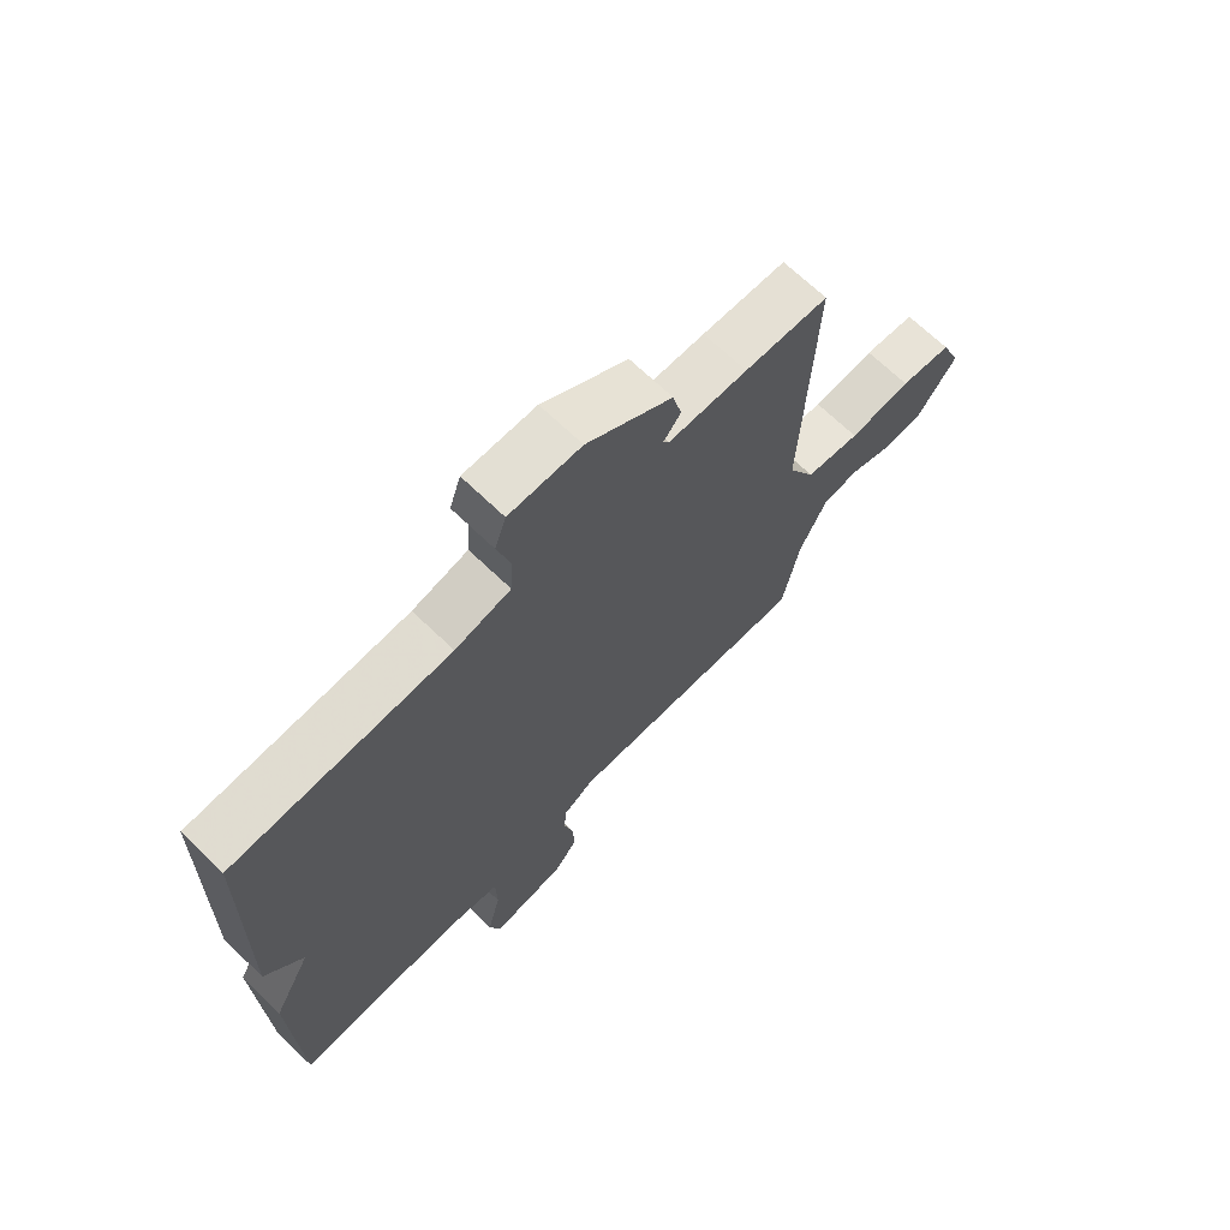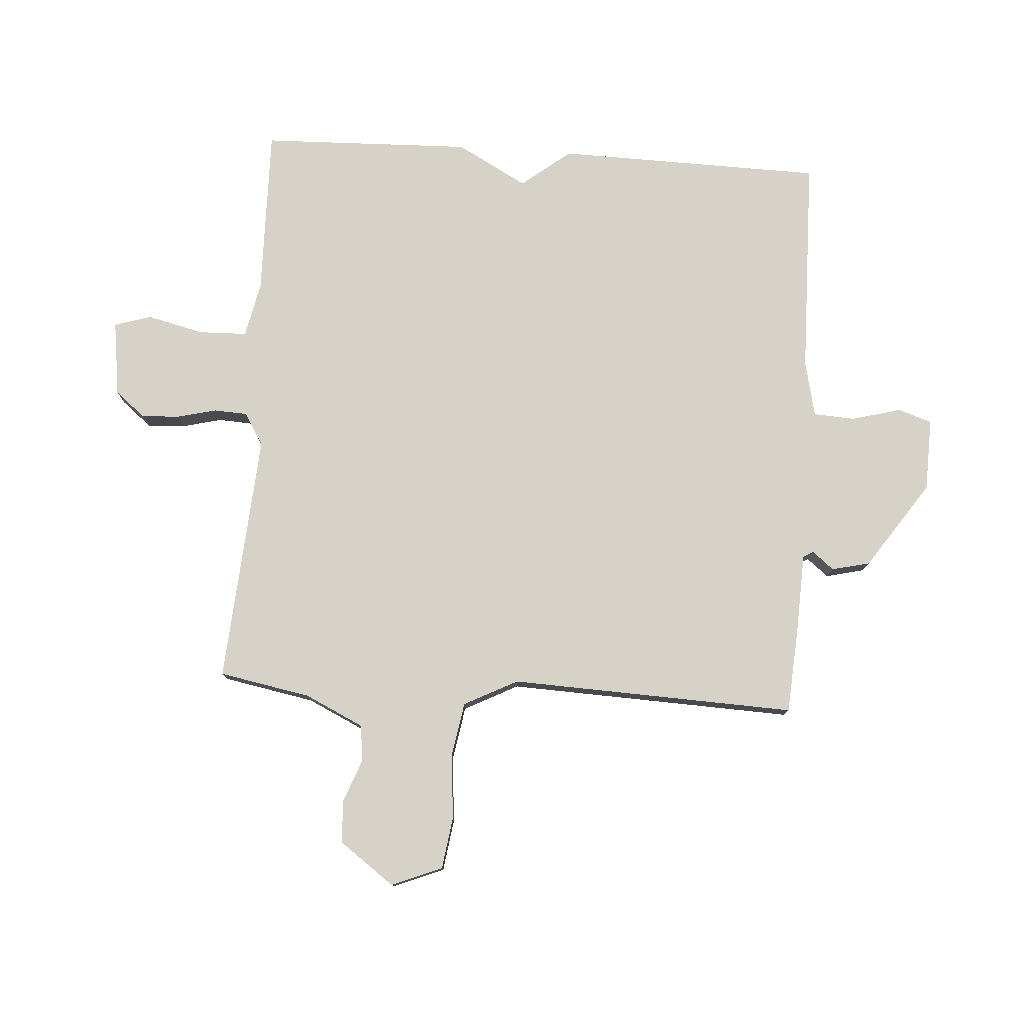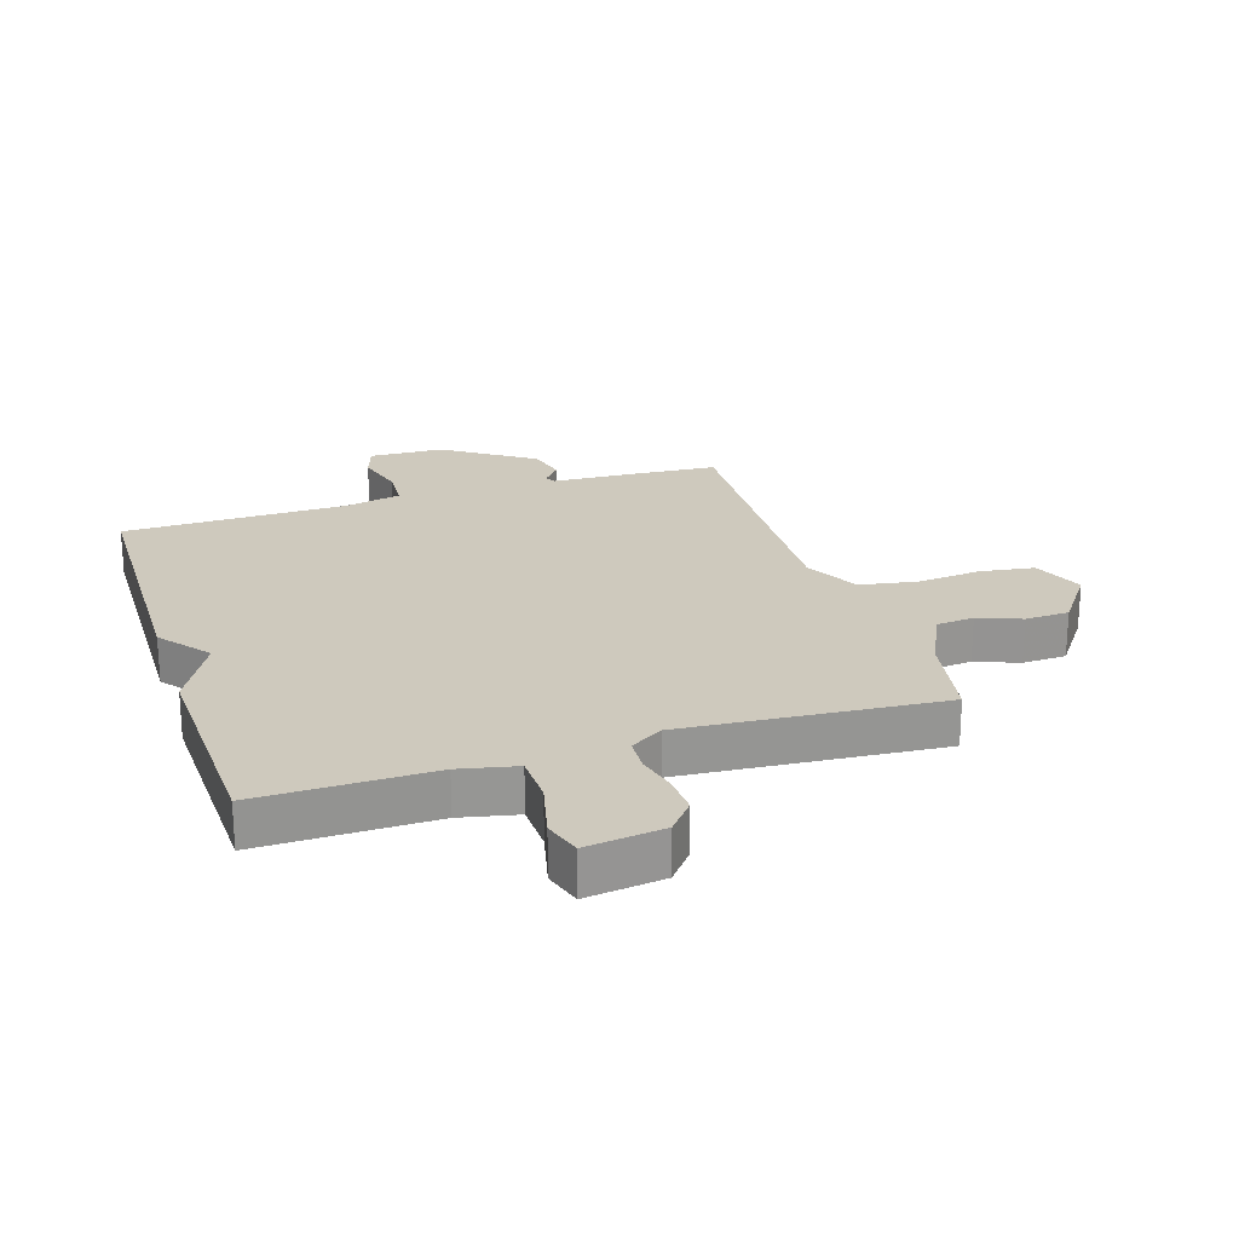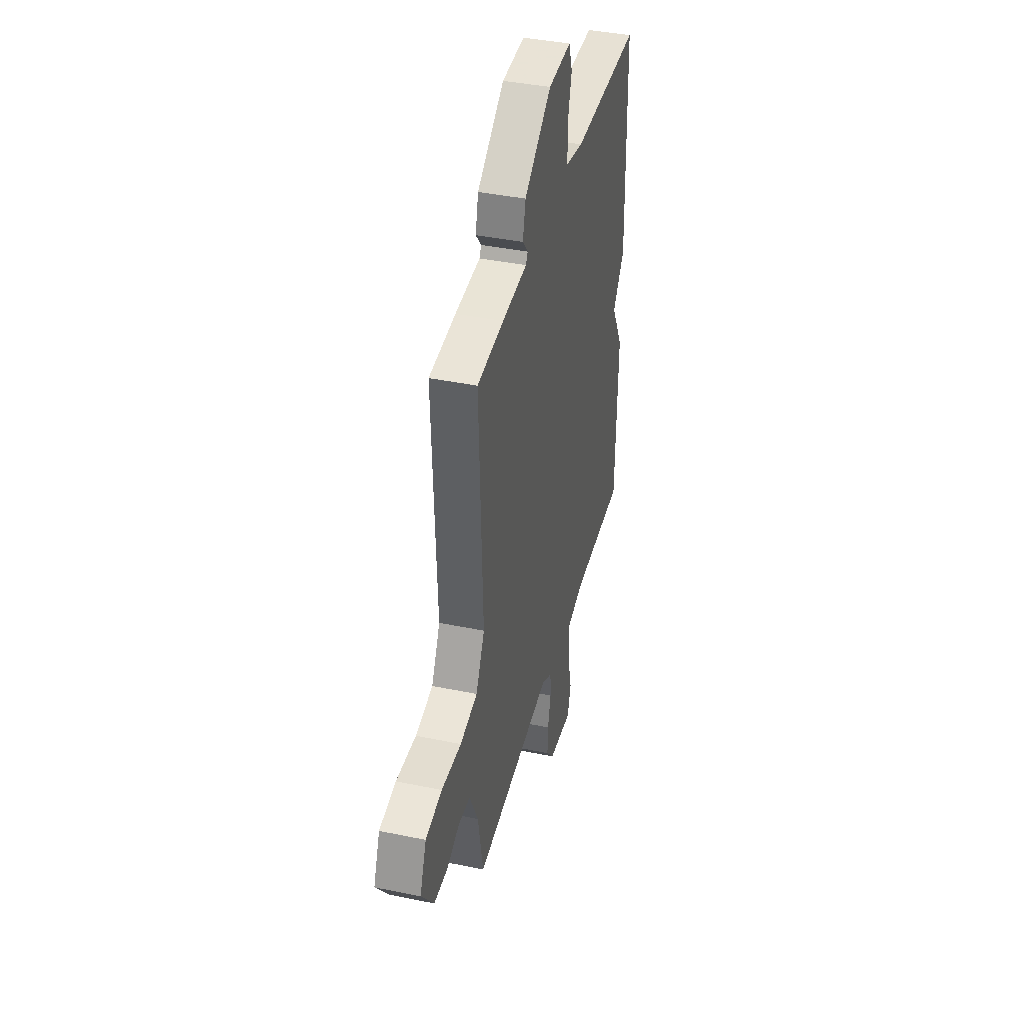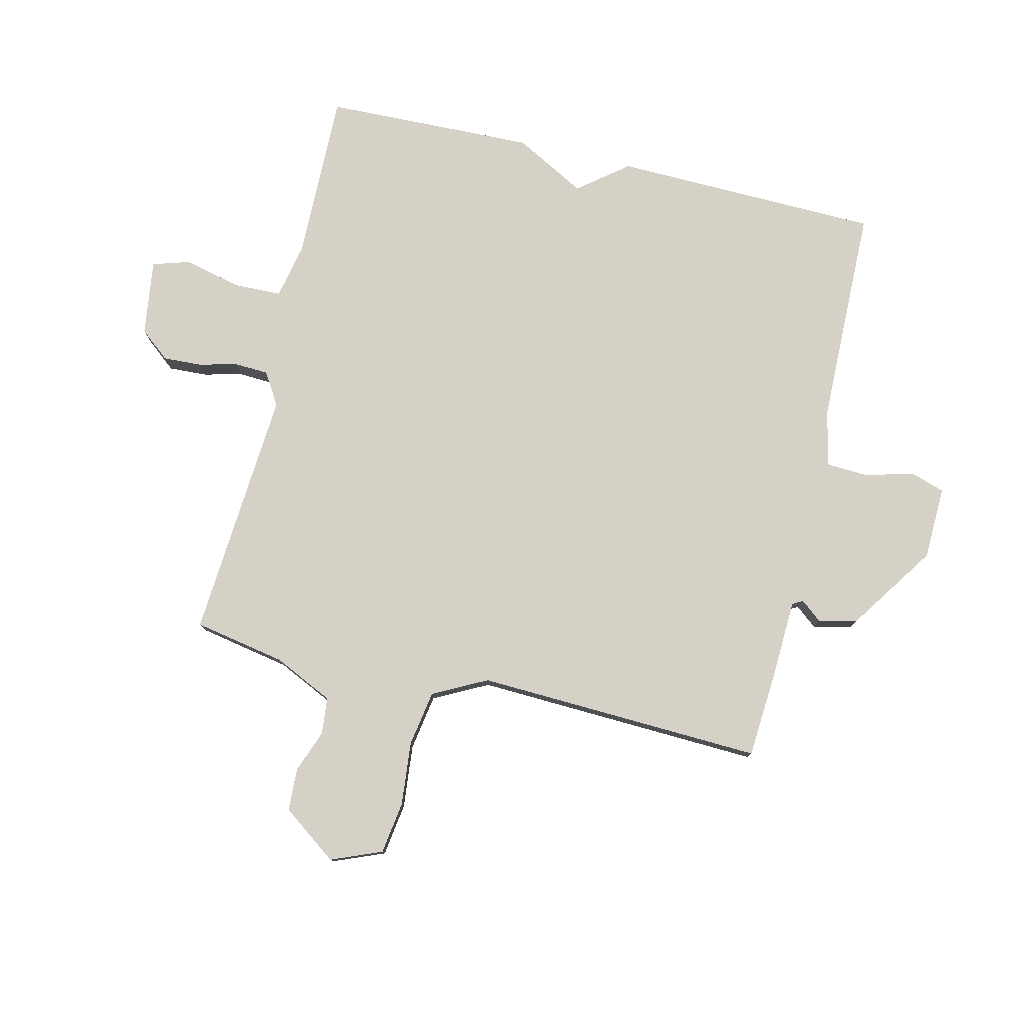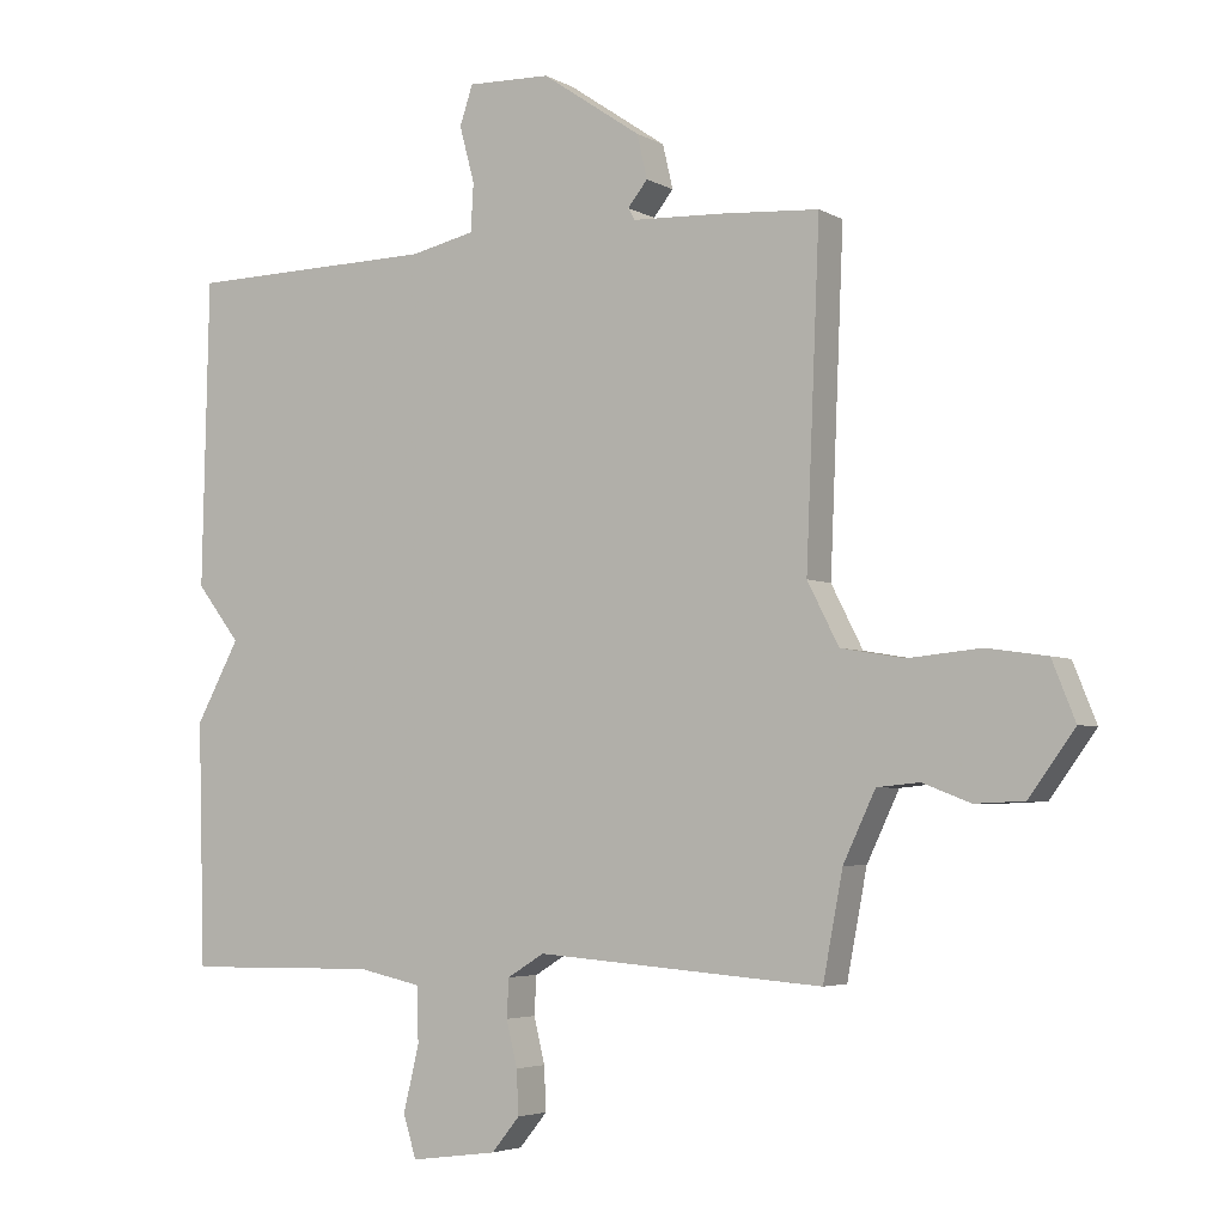
<metadata>
{"format":"obj","ext":"obj","renderer":"f3d","projection":"perspective","resolution":1024,"background":"white","views":[{"elev":68.9,"azim":133.9,"up":"+Z"},{"elev":78.2,"azim":-86.3,"up":"+Y"},{"elev":22.7,"azim":162.1,"up":"+Y"},{"elev":40.4,"azim":-75.8,"up":"+Z"},{"elev":78.7,"azim":-76.8,"up":"+Y"},{"elev":-4.2,"azim":-149.3,"up":"+Z"}]}
</metadata>
<code>
v -0.5 0.07 0.5
v -0.358 0.07 0.51
v -0.224 0.07 0.516
v -0.214 0.07 0.533
v -0.243 0.07 0.569
v -0.228 0.07 0.633
v -0.083 0.07 0.732
v 0.039 0.07 0.736
v 0.058 0.07 0.679
v 0.036 0.07 0.597
v 0.04 0.07 0.527
v 0.134 0.07 0.506
v 0.5 0.07 0.5
v 0.51 0.07 0.053
v 0.446 0.07 -0.029
v 0.51 0.07 -0.147
v 0.5 0.07 -0.5
v 0.217 0.07 -0.496
v 0.124 0.07 -0.516
v 0.122 0.07 -0.597
v 0.145 0.07 -0.692
v 0.126 0.07 -0.754
v -0.001 0.07 -0.737
v -0.042 0.07 -0.687
v -0.039 0.07 -0.623
v -0.023 0.07 -0.557
v -0.026 0.07 -0.501
v -0.08 0.07 -0.468
v -0.5 0.07 -0.5
v -0.529 0.07 -0.347
v -0.576 0.07 -0.248
v -0.638 0.07 -0.242
v -0.708 0.07 -0.269
v -0.78 0.07 -0.266
v -0.847 0.07 -0.174
v -0.813 0.07 -0.089
v -0.725 0.07 -0.076
v -0.619 0.07 -0.086
v -0.526 0.07 -0.07
v -0.48 0.07 0.02
v -0.5 0 0.5
v -0.358 0 0.51
v -0.224 0 0.516
v -0.214 0 0.533
v -0.243 0 0.569
v -0.228 0 0.633
v -0.083 0 0.732
v 0.039 0 0.736
v 0.058 0 0.679
v 0.036 0 0.597
v 0.04 0 0.527
v 0.134 0 0.506
v 0.5 0 0.5
v 0.51 0 0.053
v 0.446 0 -0.029
v 0.51 0 -0.147
v 0.5 0 -0.5
v 0.217 0 -0.496
v 0.124 0 -0.516
v 0.122 0 -0.597
v 0.145 0 -0.692
v 0.126 0 -0.754
v -0.001 0 -0.737
v -0.042 0 -0.687
v -0.039 0 -0.623
v -0.023 0 -0.557
v -0.026 0 -0.501
v -0.08 0 -0.468
v -0.5 0 -0.5
v -0.529 0 -0.347
v -0.576 0 -0.248
v -0.638 0 -0.242
v -0.708 0 -0.269
v -0.78 0 -0.266
v -0.847 0 -0.174
v -0.813 0 -0.089
v -0.725 0 -0.076
v -0.619 0 -0.086
v -0.526 0 -0.07
v -0.48 0 0.02
f 36 37 38
f 35 36 38
f 34 35 38
f 33 34 38
f 32 33 38
f 31 32 38 39
f 30 31 39 40
f 28 29 30 40
f 24 25 26
f 23 24 26
f 22 23 26
f 21 22 26
f 20 21 26
f 19 20 26 27
f 1 2 3
f 40 1 3
f 28 40 3
f 27 28 3
f 19 27 3
f 18 19 3
f 12 13 14 15
f 18 3 4
f 17 18 4
f 16 17 4
f 15 16 4
f 12 15 4
f 11 12 4
f 7 8 9 10
f 7 10 11
f 6 7 11
f 5 6 11
f 4 5 11
f 78 77 76
f 78 76 75
f 78 75 74
f 78 74 73
f 78 73 72
f 79 78 72 71
f 80 79 71 70
f 80 70 69 68
f 66 65 64
f 66 64 63
f 66 63 62
f 66 62 61
f 66 61 60
f 67 66 60 59
f 43 42 41
f 43 41 80
f 43 80 68
f 43 68 67
f 43 67 59
f 43 59 58
f 55 54 53 52
f 44 43 58
f 44 58 57
f 44 57 56
f 44 56 55
f 44 55 52
f 44 52 51
f 50 49 48 47
f 51 50 47
f 51 47 46
f 51 46 45
f 51 45 44
f 1 41 42 2
f 2 42 43 3
f 3 43 44 4
f 4 44 45 5
f 5 45 46 6
f 6 46 47 7
f 7 47 48 8
f 8 48 49 9
f 9 49 50 10
f 10 50 51 11
f 11 51 52 12
f 12 52 53 13
f 13 53 54 14
f 14 54 55 15
f 15 55 56 16
f 16 56 57 17
f 17 57 58 18
f 18 58 59 19
f 19 59 60 20
f 20 60 61 21
f 21 61 62 22
f 22 62 63 23
f 23 63 64 24
f 24 64 65 25
f 25 65 66 26
f 26 66 67 27
f 27 67 68 28
f 28 68 69 29
f 29 69 70 30
f 30 70 71 31
f 31 71 72 32
f 32 72 73 33
f 33 73 74 34
f 34 74 75 35
f 35 75 76 36
f 36 76 77 37
f 37 77 78 38
f 38 78 79 39
f 39 79 80 40
f 40 80 41 1

</code>
